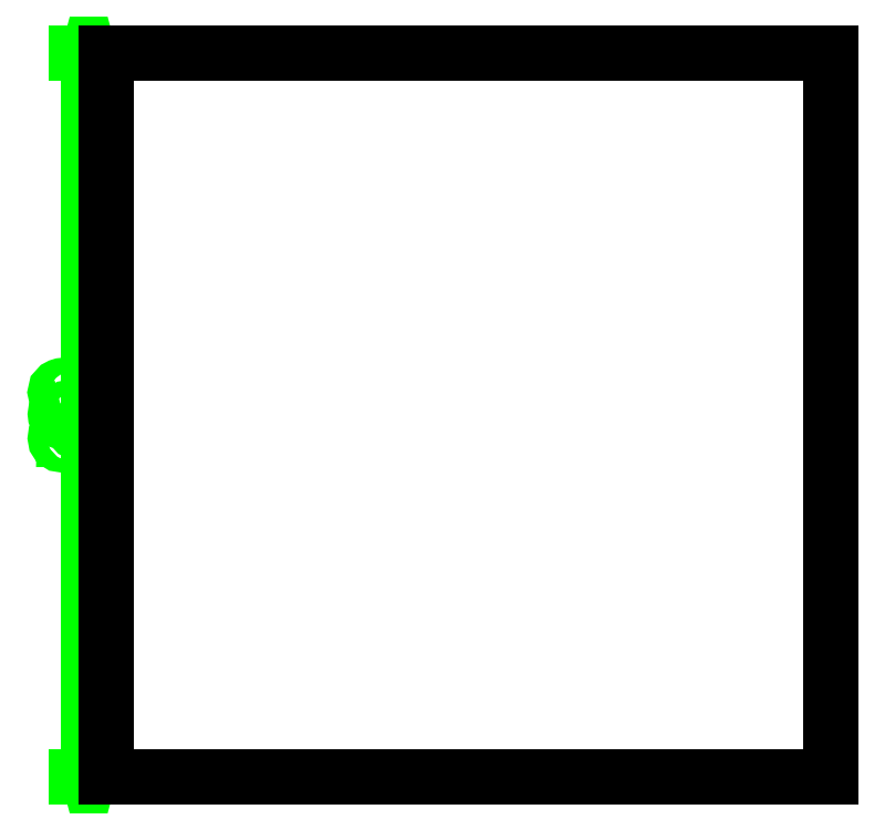
<metadata>
{"format":"dxf","ext":"dxf","renderer":"ezdxf+matplotlib","layout":"modelspace","background":"white","min_lineweight":24,"dpi":150}
</metadata>
<code>
0
SECTION
2
ENTITIES
0
VIEWPORT
8
0
10
0
20
0
30
0
40
1000
41
1000
68
     1
69
     1
12
0
22
0
13
0
23
0
14
1
24
1
15
1
25
1
16
0
26
0
36
1
17
0
27
0
37
0
42
50
43
0
44
0
45
1000
50
0
51
0
72
   100
90
        0
340
0
1

281
     0
71
     0
74
     1
110
0
120
0
130
0
111
1
121
0
131
0
112
0
122
1
132
0
345
0
346
0
79
     0
146
0
0
POLYLINE
8
0
66
     1
10
0
20
0
30
0
70
     1
71
    53
0
VERTEX
8
0
10
35.19
20
206.8
30
0
0
VERTEX
8
0
10
35.23
20
206.8
30
0
0
VERTEX
8
0
10
35.71
20
206.9
30
0
0
VERTEX
8
0
10
36.07
20
207.1
30
0
0
VERTEX
8
0
10
36.31
20
207.5
30
0
0
VERTEX
8
0
10
36.39
20
208
30
0
0
VERTEX
8
0
10
36.31
20
208.5
30
0
0
VERTEX
8
0
10
36.08
20
208.9
30
0
0
VERTEX
8
0
10
35.73
20
209.2
30
0
0
VERTEX
8
0
10
35.28
20
209.3
30
0
0
VERTEX
8
0
10
34.98
20
209.2
30
0
0
VERTEX
8
0
10
34.74
20
209.1
30
0
0
VERTEX
8
0
10
34.55
20
208.9
30
0
0
VERTEX
8
0
10
34.42
20
208.7
30
0
0
VERTEX
8
0
10
34.14
20
209
30
0
0
VERTEX
8
0
10
33.71
20
209.1
30
0
0
VERTEX
8
0
10
33.32
20
209
30
0
0
VERTEX
8
0
10
33.02
20
208.8
30
0
0
VERTEX
8
0
10
32.83
20
208.5
30
0
0
VERTEX
8
0
10
32.77
20
208
30
0
0
VERTEX
8
0
10
32.85
20
207.5
30
0
0
VERTEX
8
0
10
33.07
20
207.2
30
0
0
VERTEX
8
0
10
33.42
20
207
30
0
0
VERTEX
8
0
10
33.89
20
206.9
30
0
0
VERTEX
8
0
10
33.93
20
206.9
30
0
0
VERTEX
8
0
10
33.93
20
207.3
30
0
0
VERTEX
8
0
10
33.6
20
207.4
30
0
0
VERTEX
8
0
10
33.37
20
207.5
30
0
0
VERTEX
8
0
10
33.23
20
207.7
30
0
0
VERTEX
8
0
10
33.18
20
208
30
0
0
VERTEX
8
0
10
33.22
20
208.3
30
0
0
VERTEX
8
0
10
33.33
20
208.5
30
0
0
VERTEX
8
0
10
33.5
20
208.6
30
0
0
VERTEX
8
0
10
33.73
20
208.6
30
0
0
VERTEX
8
0
10
33.98
20
208.6
30
0
0
VERTEX
8
0
10
34.14
20
208.5
30
0
0
VERTEX
8
0
10
34.24
20
208.3
30
0
0
VERTEX
8
0
10
34.27
20
208
30
0
0
VERTEX
8
0
10
34.27
20
207.8
30
0
0
VERTEX
8
0
10
34.67
20
207.8
30
0
0
VERTEX
8
0
10
34.66
20
208
30
0
0
VERTEX
8
0
10
34.7
20
208.3
30
0
0
VERTEX
8
0
10
34.82
20
208.6
30
0
0
VERTEX
8
0
10
35.02
20
208.7
30
0
0
VERTEX
8
0
10
35.28
20
208.8
30
0
0
VERTEX
8
0
10
35.57
20
208.7
30
0
0
VERTEX
8
0
10
35.79
20
208.6
30
0
0
VERTEX
8
0
10
35.92
20
208.3
30
0
0
VERTEX
8
0
10
35.97
20
208
30
0
0
VERTEX
8
0
10
35.92
20
207.7
30
0
0
VERTEX
8
0
10
35.77
20
207.5
30
0
0
VERTEX
8
0
10
35.52
20
207.3
30
0
0
VERTEX
8
0
10
35.19
20
207.3
30
0
0
SEQEND
8
0
0
POLYLINE
8
0
66
     1
10
0
20
0
30
0
70
     1
71
    35
0
VERTEX
8
0
10
33.73
20
213
30
0
0
VERTEX
8
0
10
33.33
20
212.9
30
0
0
VERTEX
8
0
10
33.02
20
212.7
30
0
0
VERTEX
8
0
10
32.83
20
212.4
30
0
0
VERTEX
8
0
10
32.77
20
211.9
30
0
0
VERTEX
8
0
10
32.8
20
211.6
30
0
0
VERTEX
8
0
10
32.9
20
211.4
30
0
0
VERTEX
8
0
10
33.05
20
211.1
30
0
0
VERTEX
8
0
10
33.28
20
210.9
30
0
0
VERTEX
8
0
10
33.55
20
210.8
30
0
0
VERTEX
8
0
10
33.89
20
210.7
30
0
0
VERTEX
8
0
10
34.29
20
210.6
30
0
0
VERTEX
8
0
10
34.74
20
210.6
30
0
0
VERTEX
8
0
10
35.45
20
210.7
30
0
0
VERTEX
8
0
10
35.97
20
210.9
30
0
0
VERTEX
8
0
10
36.29
20
211.3
30
0
0
VERTEX
8
0
10
36.39
20
211.9
30
0
0
VERTEX
8
0
10
36.3
20
212.4
30
0
0
VERTEX
8
0
10
36.06
20
212.7
30
0
0
VERTEX
8
0
10
35.69
20
213
30
0
0
VERTEX
8
0
10
35.22
20
213.1
30
0
0
VERTEX
8
0
10
34.74
20
213
30
0
0
VERTEX
8
0
10
34.37
20
212.7
30
0
0
VERTEX
8
0
10
34.14
20
212.4
30
0
0
VERTEX
8
0
10
34.06
20
211.9
30
0
0
VERTEX
8
0
10
34.16
20
211.5
30
0
0
VERTEX
8
0
10
34.45
20
211.1
30
0
0
VERTEX
8
0
10
33.89
20
211.2
30
0
0
VERTEX
8
0
10
33.49
20
211.3
30
0
0
VERTEX
8
0
10
33.26
20
211.6
30
0
0
VERTEX
8
0
10
33.17
20
211.9
30
0
0
VERTEX
8
0
10
33.21
20
212.2
30
0
0
VERTEX
8
0
10
33.32
20
212.4
30
0
0
VERTEX
8
0
10
33.5
20
212.5
30
0
0
VERTEX
8
0
10
33.73
20
212.6
30
0
0
SEQEND
8
0
0
POLYLINE
8
0
66
     1
10
0
20
0
30
0
70
     1
71
    16
0
VERTEX
8
0
10
35.22
20
212.6
30
0
0
VERTEX
8
0
10
35.54
20
212.5
30
0
0
VERTEX
8
0
10
35.78
20
212.4
30
0
0
VERTEX
8
0
10
35.94
20
212.1
30
0
0
VERTEX
8
0
10
35.99
20
211.9
30
0
0
VERTEX
8
0
10
35.94
20
211.6
30
0
0
VERTEX
8
0
10
35.79
20
211.3
30
0
0
VERTEX
8
0
10
35.54
20
211.2
30
0
0
VERTEX
8
0
10
35.23
20
211.1
30
0
0
VERTEX
8
0
10
34.91
20
211.2
30
0
0
VERTEX
8
0
10
34.68
20
211.3
30
0
0
VERTEX
8
0
10
34.53
20
211.6
30
0
0
VERTEX
8
0
10
34.47
20
211.9
30
0
0
VERTEX
8
0
10
34.53
20
212.2
30
0
0
VERTEX
8
0
10
34.67
20
212.4
30
0
0
VERTEX
8
0
10
34.91
20
212.5
30
0
0
SEQEND
8
0
0
POLYLINE
8
0
66
     1
10
0
20
0
30
0
70
     1
71
    17
0
VERTEX
8
0
10
34.58
20
214.3
30
0
0
VERTEX
8
0
10
35.37
20
214.4
30
0
0
VERTEX
8
0
10
35.94
20
214.7
30
0
0
VERTEX
8
0
10
36.28
20
215
30
0
0
VERTEX
8
0
10
36.39
20
215.6
30
0
0
VERTEX
8
0
10
36.28
20
216.1
30
0
0
VERTEX
8
0
10
35.94
20
216.5
30
0
0
VERTEX
8
0
10
35.37
20
216.7
30
0
0
VERTEX
8
0
10
34.58
20
216.8
30
0
0
VERTEX
8
0
10
33.79
20
216.7
30
0
0
VERTEX
8
0
10
33.48
20
216.6
30
0
0
VERTEX
8
0
10
33.22
20
216.5
30
0
0
VERTEX
8
0
10
32.88
20
216.1
30
0
0
VERTEX
8
0
10
32.77
20
215.6
30
0
0
VERTEX
8
0
10
32.88
20
215
30
0
0
VERTEX
8
0
10
33.23
20
214.7
30
0
0
VERTEX
8
0
10
33.79
20
214.4
30
0
0
SEQEND
8
0
0
POLYLINE
8
0
66
     1
10
0
20
0
30
0
70
     1
71
    16
0
VERTEX
8
0
10
34.58
20
214.8
30
0
0
VERTEX
8
0
10
33.97
20
214.9
30
0
0
VERTEX
8
0
10
33.53
20
215
30
0
0
VERTEX
8
0
10
33.28
20
215.2
30
0
0
VERTEX
8
0
10
33.18
20
215.6
30
0
0
VERTEX
8
0
10
33.28
20
215.9
30
0
0
VERTEX
8
0
10
33.53
20
216.1
30
0
0
VERTEX
8
0
10
33.97
20
216.2
30
0
0
VERTEX
8
0
10
34.58
20
216.3
30
0
0
VERTEX
8
0
10
35.2
20
216.2
30
0
0
VERTEX
8
0
10
35.64
20
216.1
30
0
0
VERTEX
8
0
10
35.89
20
215.9
30
0
0
VERTEX
8
0
10
35.98
20
215.6
30
0
0
VERTEX
8
0
10
35.89
20
215.2
30
0
0
VERTEX
8
0
10
35.64
20
215
30
0
0
VERTEX
8
0
10
35.2
20
214.9
30
0
0
SEQEND
8
0
0
LINE
8
0
10
39.26
20
151.8
30
0
11
36.29
21
151.8
31
0
210
0
220
0
230
1
0
LINE
8
0
10
39.26
20
271.8
30
0
11
36.29
21
271.8
31
0
210
0
220
0
230
1
0
POLYLINE
8
0
66
     1
10
0
20
0
30
0
71
     3
0
VERTEX
8
0
10
38.81
20
269.9
30
0
0
VERTEX
8
0
10
38.29
20
271.8
30
0
0
VERTEX
8
0
10
37.77
20
269.9
30
0
0
SEQEND
8
0
0
POLYLINE
8
0
66
     1
10
0
20
0
30
0
71
     3
0
VERTEX
8
0
10
37.77
20
153.7
30
0
0
VERTEX
8
0
10
38.29
20
151.8
30
0
0
VERTEX
8
0
10
38.81
20
153.7
30
0
0
SEQEND
8
0
0
LINE
8
0
10
38.29
20
151.8
30
0
11
38.29
21
271.8
31
0
210
0
220
0
230
1
0
LINE
8
0
10
41.26
20
151.8
30
0
11
161.3
21
151.8
31
0
210
0
220
0
230
1
0
LINE
8
0
10
161.3
20
151.8
30
0
11
161.3
21
271.8
31
0
210
0
220
0
230
1
0
LINE
8
0
10
161.3
20
271.8
30
0
11
41.26
21
271.8
31
0
210
0
220
0
230
1
0
LINE
8
0
10
41.26
20
271.8
30
0
11
41.26
21
151.8
31
0
210
0
220
0
230
1
0
ENDSEC
0
EOF

</code>
